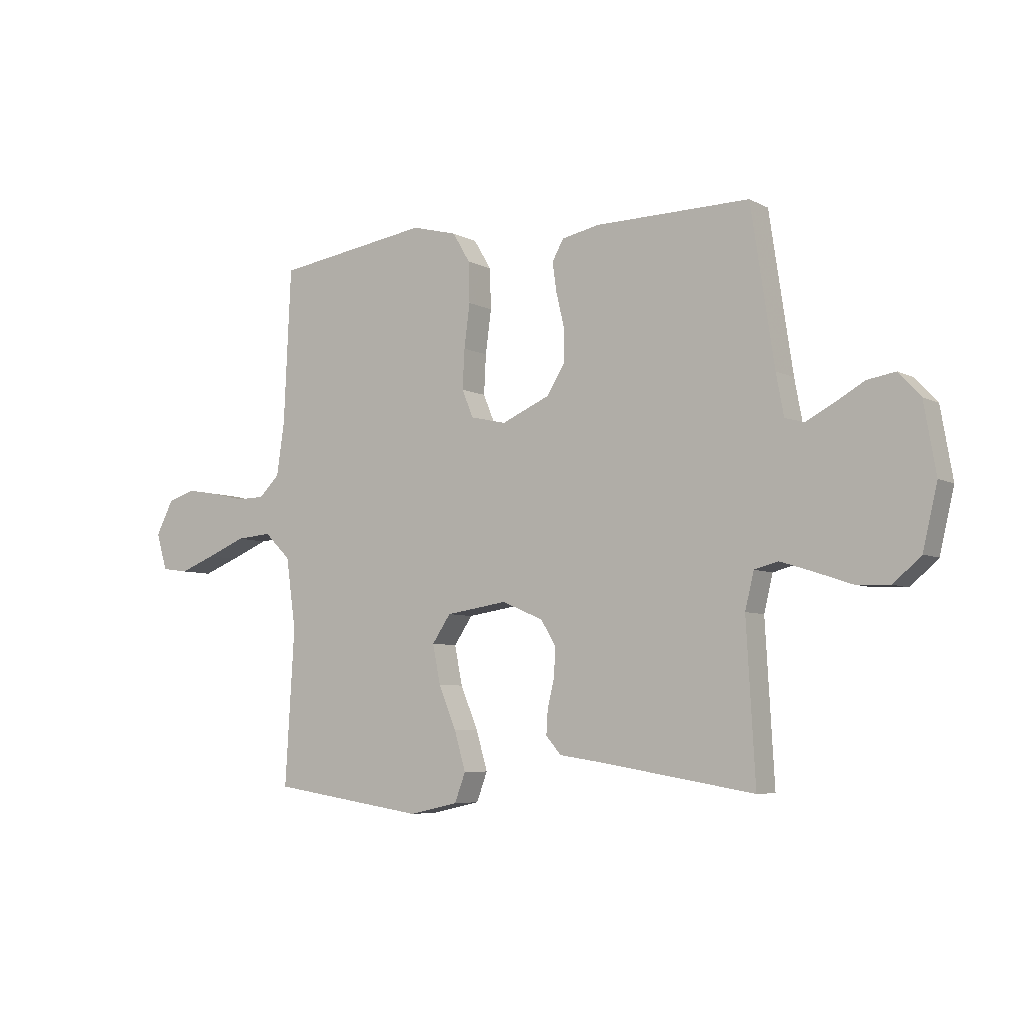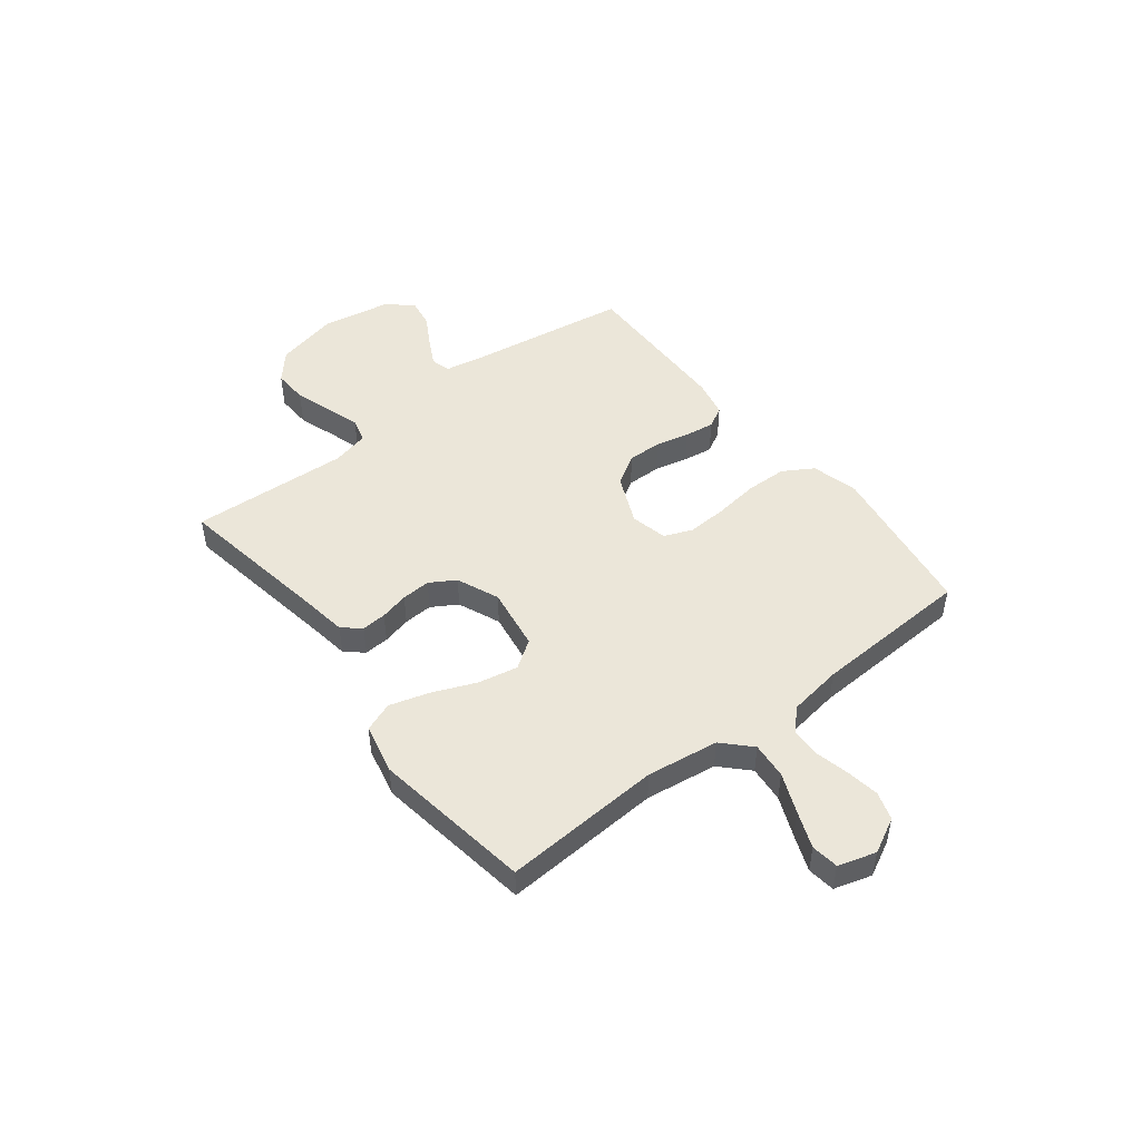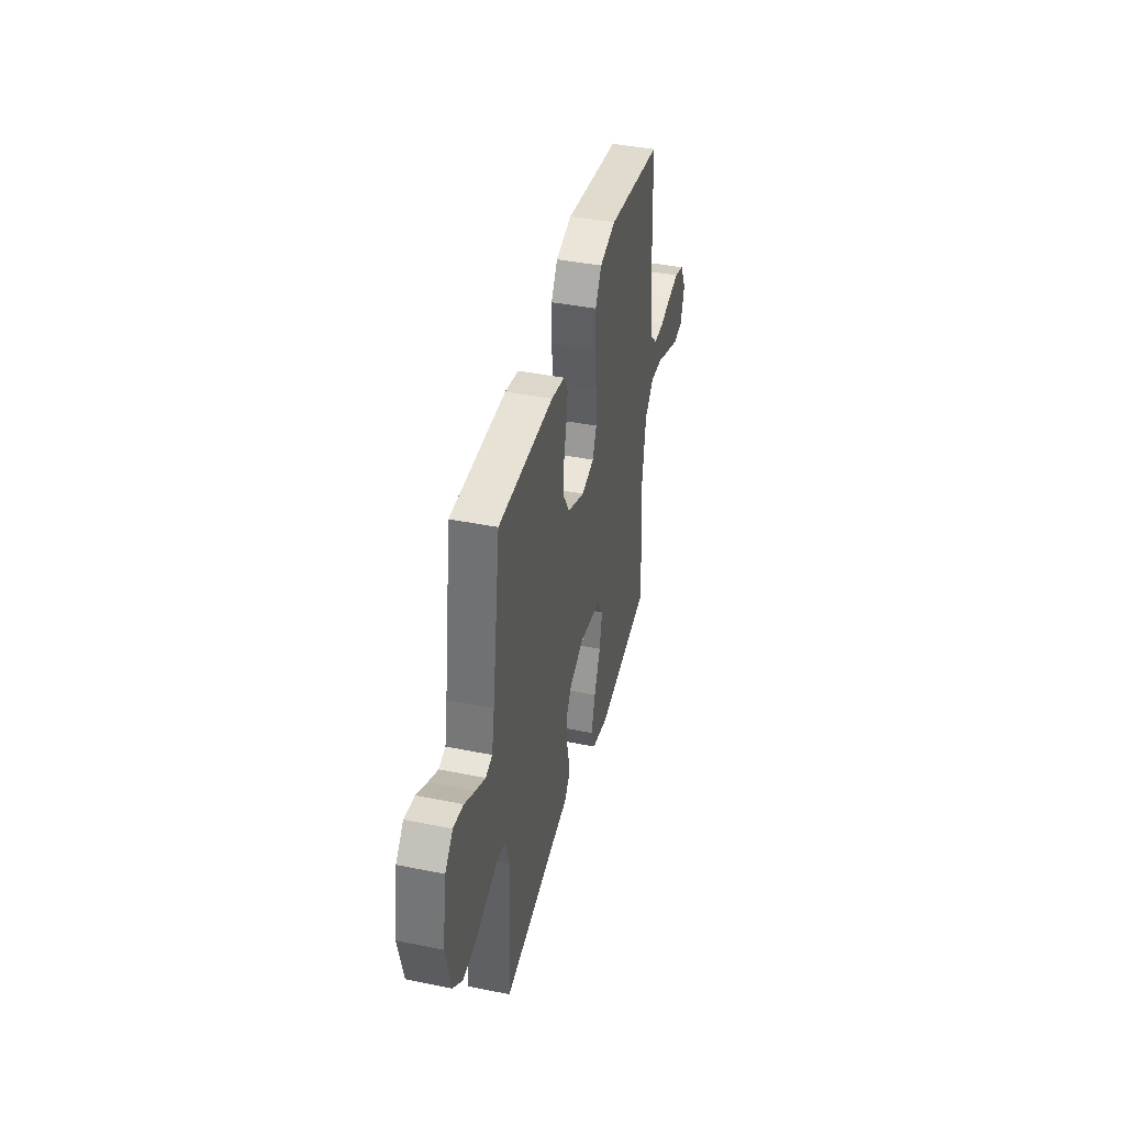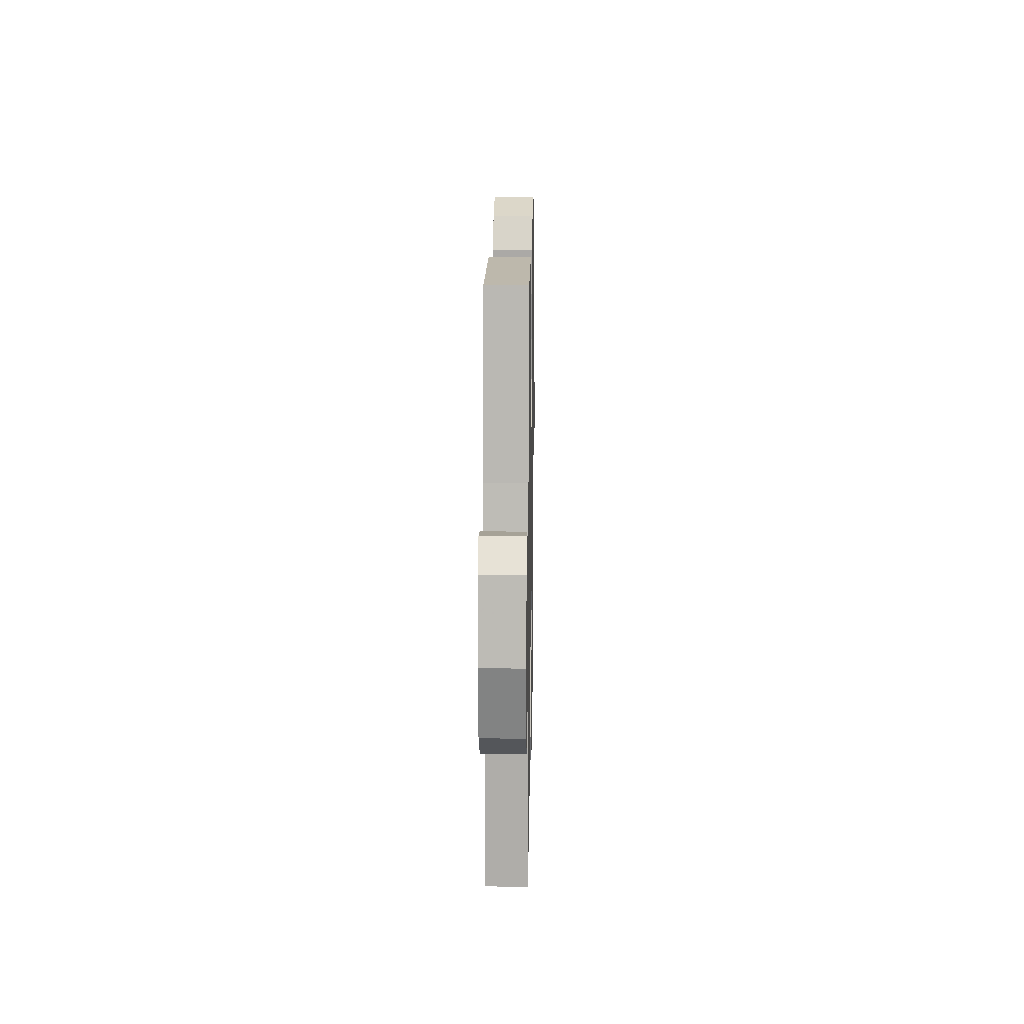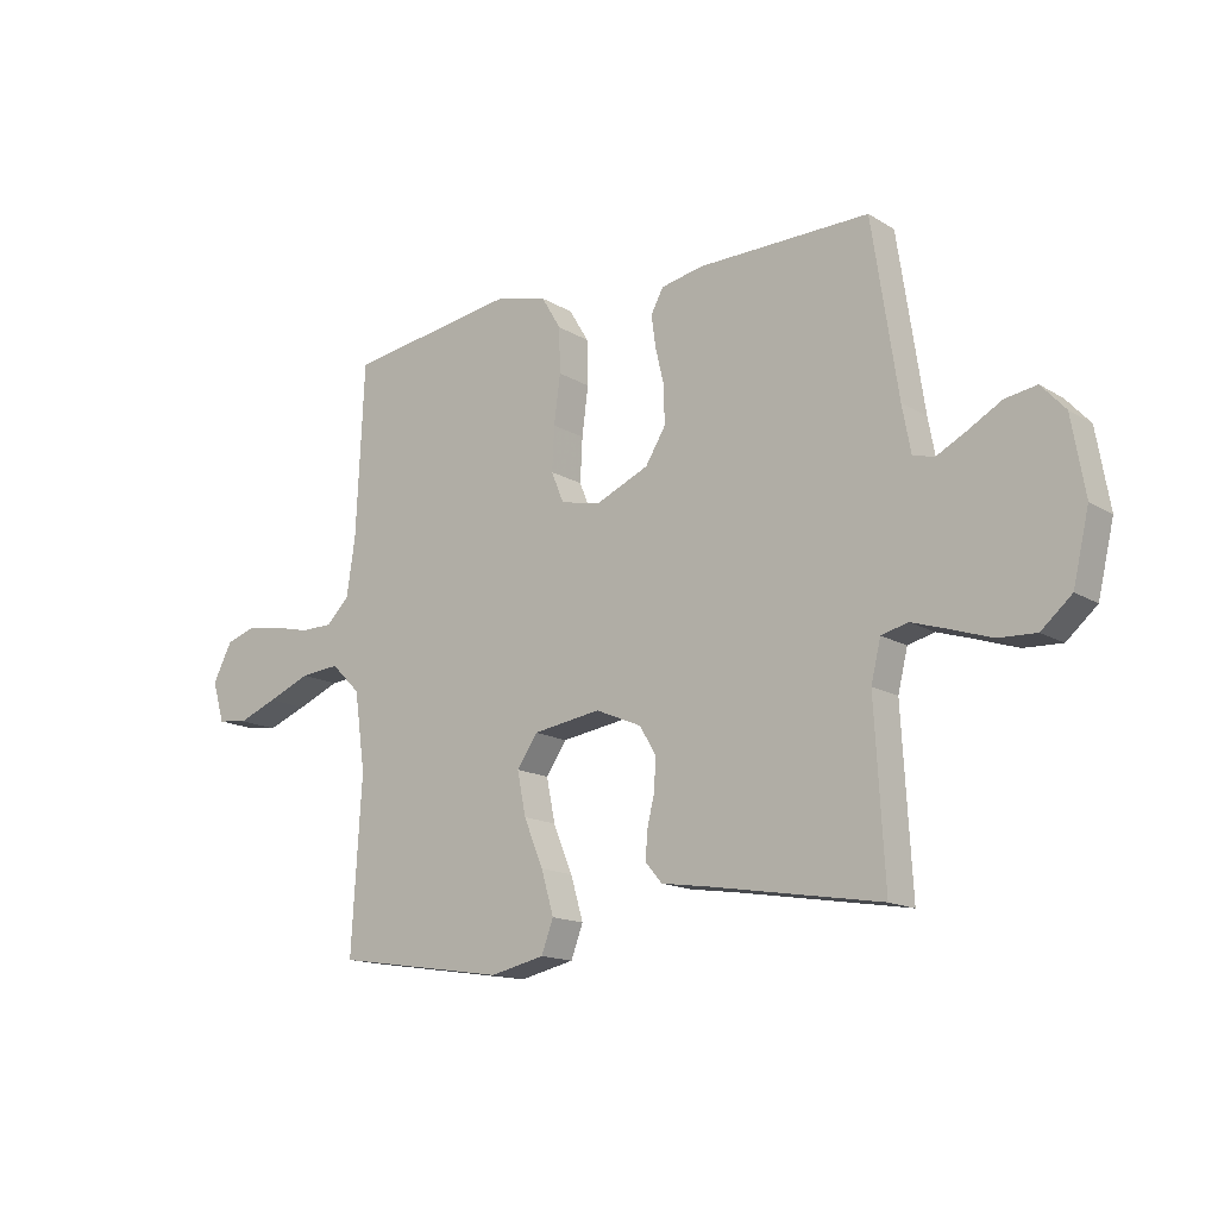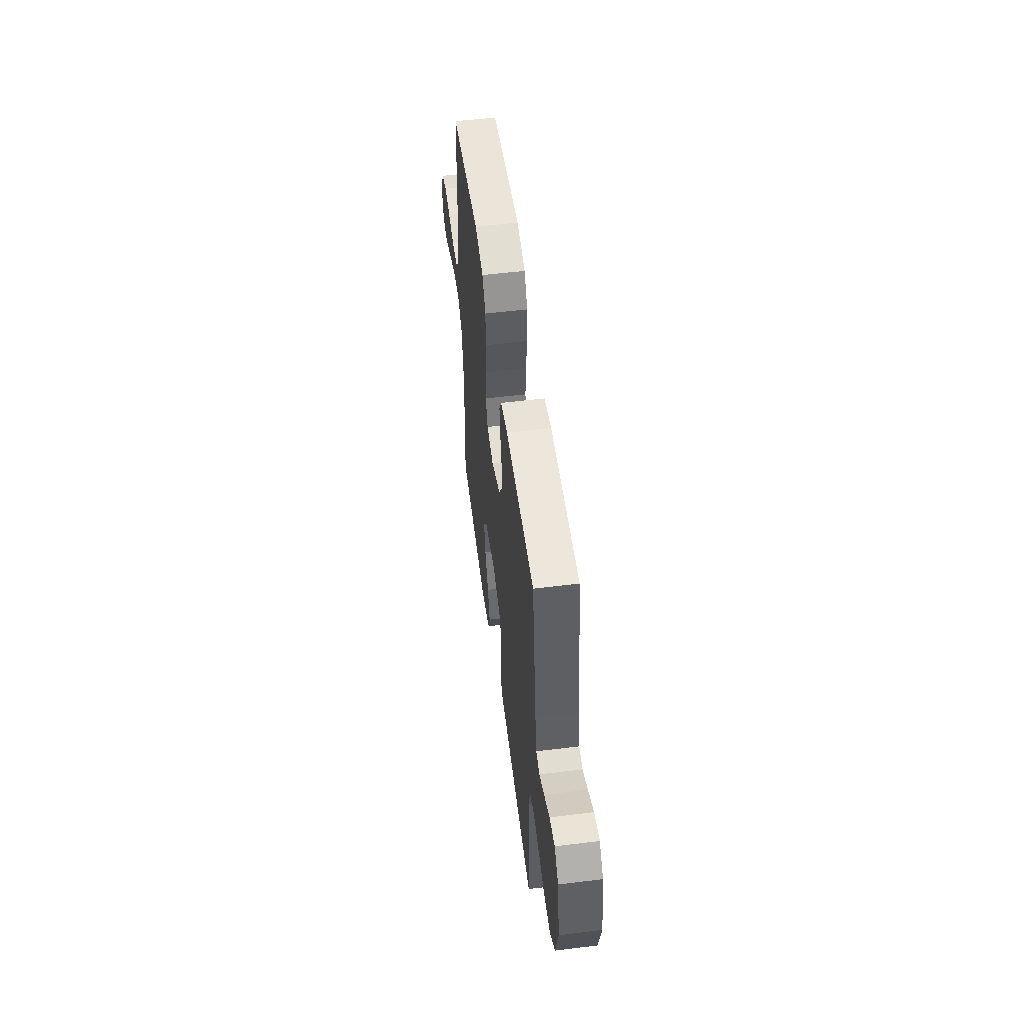
<metadata>
{"format":"obj","ext":"obj","renderer":"f3d","projection":"perspective","resolution":1024,"background":"white","views":[{"elev":-6.1,"azim":33.5,"up":"+Z"},{"elev":48.5,"azim":-127.8,"up":"+Y"},{"elev":41.2,"azim":103.8,"up":"+Z"},{"elev":15.7,"azim":91.0,"up":"+Z"},{"elev":-15.0,"azim":38.3,"up":"+Z"},{"elev":53.9,"azim":82.5,"up":"+Z"}]}
</metadata>
<code>
v -0.5 0.07 0.5
v -0.2 0.07 0.545
v -0.112 0.07 0.522
v -0.078 0.07 0.465
v -0.076 0.07 0.387
v -0.087 0.07 0.303
v -0.091 0.07 0.227
v -0.069 0.07 0.174
v 0 0.07 0.158
v 0.094 0.07 0.199
v 0.129 0.07 0.256
v 0.128 0.07 0.321
v 0.113 0.07 0.385
v 0.105 0.07 0.441
v 0.127 0.07 0.481
v 0.2 0.07 0.496
v 0.5 0.07 0.5
v 0.545 0.07 0.2
v 0.56 0.07 0.12
v 0.597 0.07 0.11
v 0.649 0.07 0.137
v 0.707 0.07 0.17
v 0.762 0.07 0.179
v 0.804 0.07 0.133
v 0.827 0.07 0
v 0.799 0.07 -0.119
v 0.746 0.07 -0.165
v 0.68 0.07 -0.162
v 0.609 0.07 -0.138
v 0.546 0.07 -0.118
v 0.5 0.07 -0.13
v 0.483 0.07 -0.2
v 0.5 0.07 -0.5
v 0.2 0.07 -0.45
v 0.119 0.07 -0.438
v 0.09 0.07 -0.404
v 0.093 0.07 -0.357
v 0.106 0.07 -0.303
v 0.109 0.07 -0.248
v 0.08 0.07 -0.2
v 0 0.07 -0.166
v -0.119 0.07 -0.184
v -0.155 0.07 -0.237
v -0.14 0.07 -0.312
v -0.106 0.07 -0.394
v -0.084 0.07 -0.469
v -0.105 0.07 -0.525
v -0.2 0.07 -0.546
v -0.5 0.07 -0.5
v -0.482 0.07 -0.2
v -0.501 0.07 -0.064
v -0.552 0.07 -0.014
v -0.621 0.07 -0.02
v -0.696 0.07 -0.051
v -0.765 0.07 -0.078
v -0.817 0.07 -0.071
v -0.838 0.07 0
v -0.804 0.07 0.066
v -0.751 0.07 0.083
v -0.689 0.07 0.073
v -0.625 0.07 0.058
v -0.569 0.07 0.059
v -0.529 0.07 0.099
v -0.514 0.07 0.2
v -0.5 0 0.5
v -0.2 0 0.545
v -0.112 0 0.522
v -0.078 0 0.465
v -0.076 0 0.387
v -0.087 0 0.303
v -0.091 0 0.227
v -0.069 0 0.174
v 0 0 0.158
v 0.094 0 0.199
v 0.129 0 0.256
v 0.128 0 0.321
v 0.113 0 0.385
v 0.105 0 0.441
v 0.127 0 0.481
v 0.2 0 0.496
v 0.5 0 0.5
v 0.545 0 0.2
v 0.56 0 0.12
v 0.597 0 0.11
v 0.649 0 0.137
v 0.707 0 0.17
v 0.762 0 0.179
v 0.804 0 0.133
v 0.827 0 0
v 0.799 0 -0.119
v 0.746 0 -0.165
v 0.68 0 -0.162
v 0.609 0 -0.138
v 0.546 0 -0.118
v 0.5 0 -0.13
v 0.483 0 -0.2
v 0.5 0 -0.5
v 0.2 0 -0.45
v 0.119 0 -0.438
v 0.09 0 -0.404
v 0.093 0 -0.357
v 0.106 0 -0.303
v 0.109 0 -0.248
v 0.08 0 -0.2
v 0 0 -0.166
v -0.119 0 -0.184
v -0.155 0 -0.237
v -0.14 0 -0.312
v -0.106 0 -0.394
v -0.084 0 -0.469
v -0.105 0 -0.525
v -0.2 0 -0.546
v -0.5 0 -0.5
v -0.482 0 -0.2
v -0.501 0 -0.064
v -0.552 0 -0.014
v -0.621 0 -0.02
v -0.696 0 -0.051
v -0.765 0 -0.078
v -0.817 0 -0.071
v -0.838 0 0
v -0.804 0 0.066
v -0.751 0 0.083
v -0.689 0 0.073
v -0.625 0 0.058
v -0.569 0 0.059
v -0.529 0 0.099
v -0.514 0 0.2
f 59 60 61
f 58 59 61
f 57 58 61
f 56 57 61
f 55 56 61
f 54 55 61
f 53 54 61
f 52 53 61 62
f 51 52 62 63
f 48 49 50
f 47 48 50
f 46 47 50
f 45 46 50
f 44 45 50
f 43 44 50 51
f 51 63 64
f 43 51 64
f 42 43 64
f 36 37 38
f 35 36 38
f 34 35 38
f 34 38 39
f 33 34 39
f 32 33 39
f 31 32 39 40
f 27 28 29
f 26 27 29
f 25 26 29
f 24 25 29
f 23 24 29
f 22 23 29
f 21 22 29
f 20 21 29 30
f 31 40 41
f 30 31 41
f 20 30 41
f 19 20 41
f 16 17 18
f 15 16 18
f 14 15 18
f 13 14 18
f 12 13 18
f 4 5 6
f 3 4 6
f 2 3 6
f 1 2 6
f 64 1 6
f 64 6 7
f 42 64 7 8
f 41 42 8 9
f 19 41 9 10
f 11 12 18 19
f 10 11 19
f 125 124 123
f 125 123 122
f 125 122 121
f 125 121 120
f 125 120 119
f 125 119 118
f 125 118 117
f 126 125 117 116
f 127 126 116 115
f 114 113 112
f 114 112 111
f 114 111 110
f 114 110 109
f 114 109 108
f 115 114 108 107
f 128 127 115
f 128 115 107
f 128 107 106
f 102 101 100
f 102 100 99
f 102 99 98
f 103 102 98
f 103 98 97
f 103 97 96
f 104 103 96 95
f 93 92 91
f 93 91 90
f 93 90 89
f 93 89 88
f 93 88 87
f 93 87 86
f 93 86 85
f 94 93 85 84
f 105 104 95
f 105 95 94
f 105 94 84
f 105 84 83
f 82 81 80
f 82 80 79
f 82 79 78
f 82 78 77
f 82 77 76
f 70 69 68
f 70 68 67
f 70 67 66
f 70 66 65
f 70 65 128
f 71 70 128
f 72 71 128 106
f 73 72 106 105
f 74 73 105 83
f 83 82 76 75
f 83 75 74
f 1 65 66 2
f 2 66 67 3
f 3 67 68 4
f 4 68 69 5
f 5 69 70 6
f 6 70 71 7
f 7 71 72 8
f 8 72 73 9
f 9 73 74 10
f 10 74 75 11
f 11 75 76 12
f 12 76 77 13
f 13 77 78 14
f 14 78 79 15
f 15 79 80 16
f 16 80 81 17
f 17 81 82 18
f 18 82 83 19
f 19 83 84 20
f 20 84 85 21
f 21 85 86 22
f 22 86 87 23
f 23 87 88 24
f 24 88 89 25
f 25 89 90 26
f 26 90 91 27
f 27 91 92 28
f 28 92 93 29
f 29 93 94 30
f 30 94 95 31
f 31 95 96 32
f 32 96 97 33
f 33 97 98 34
f 34 98 99 35
f 35 99 100 36
f 36 100 101 37
f 37 101 102 38
f 38 102 103 39
f 39 103 104 40
f 40 104 105 41
f 41 105 106 42
f 42 106 107 43
f 43 107 108 44
f 44 108 109 45
f 45 109 110 46
f 46 110 111 47
f 47 111 112 48
f 48 112 113 49
f 49 113 114 50
f 50 114 115 51
f 51 115 116 52
f 52 116 117 53
f 53 117 118 54
f 54 118 119 55
f 55 119 120 56
f 56 120 121 57
f 57 121 122 58
f 58 122 123 59
f 59 123 124 60
f 60 124 125 61
f 61 125 126 62
f 62 126 127 63
f 63 127 128 64
f 64 128 65 1

</code>
